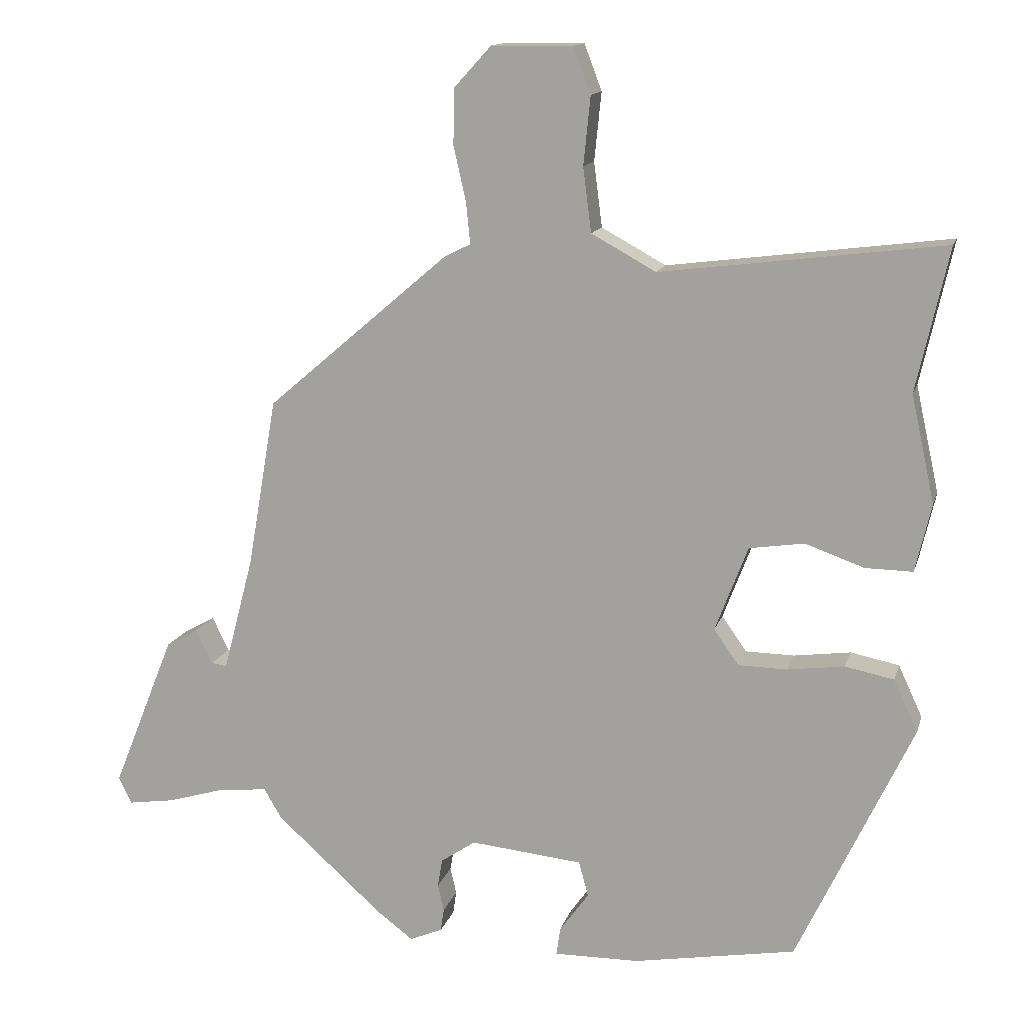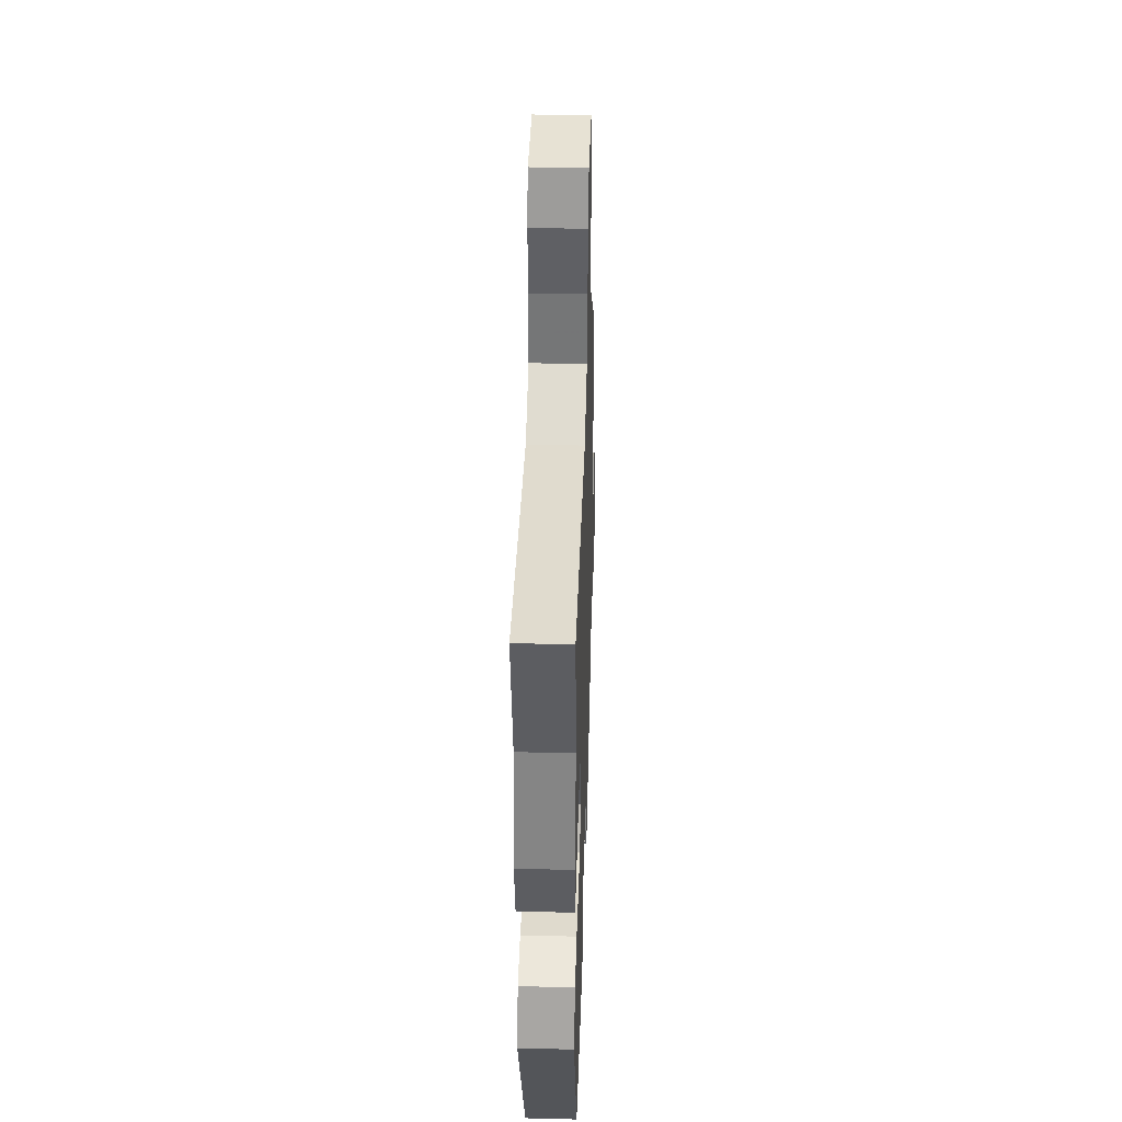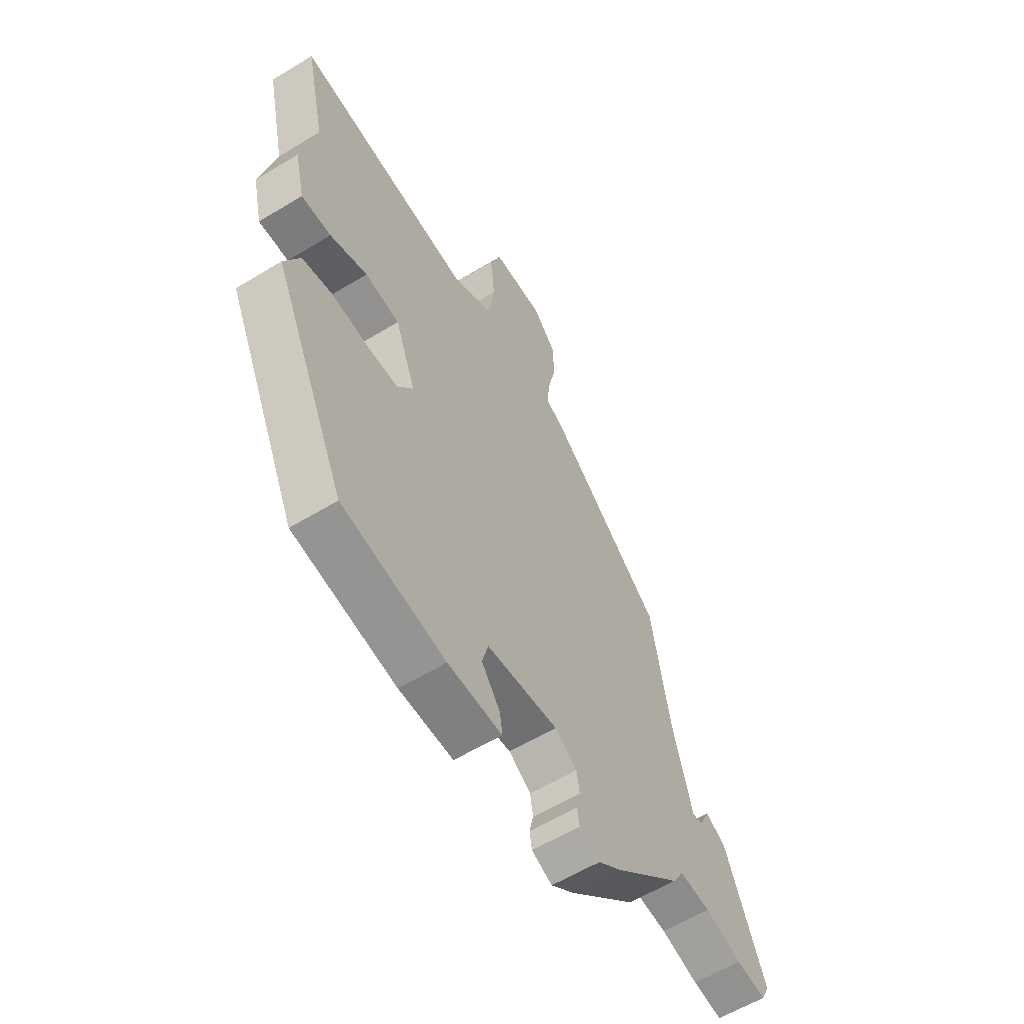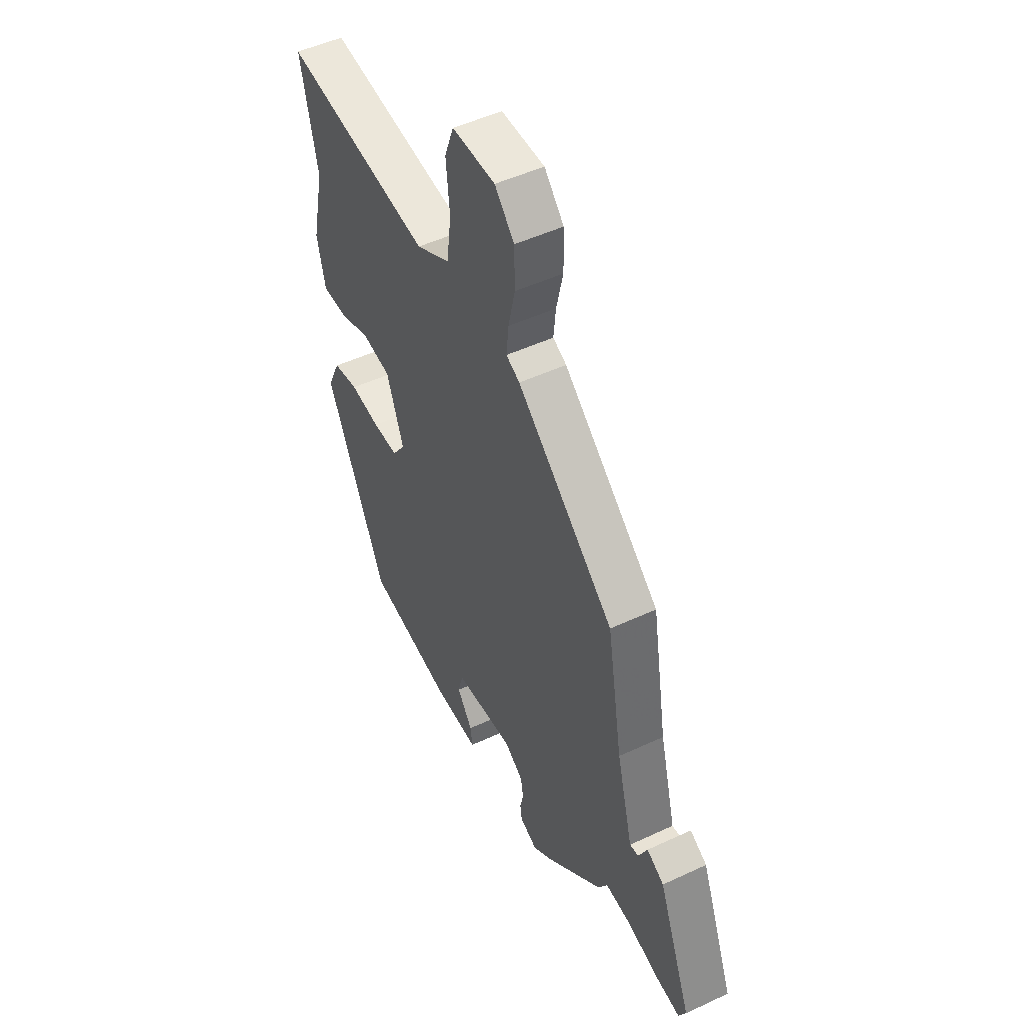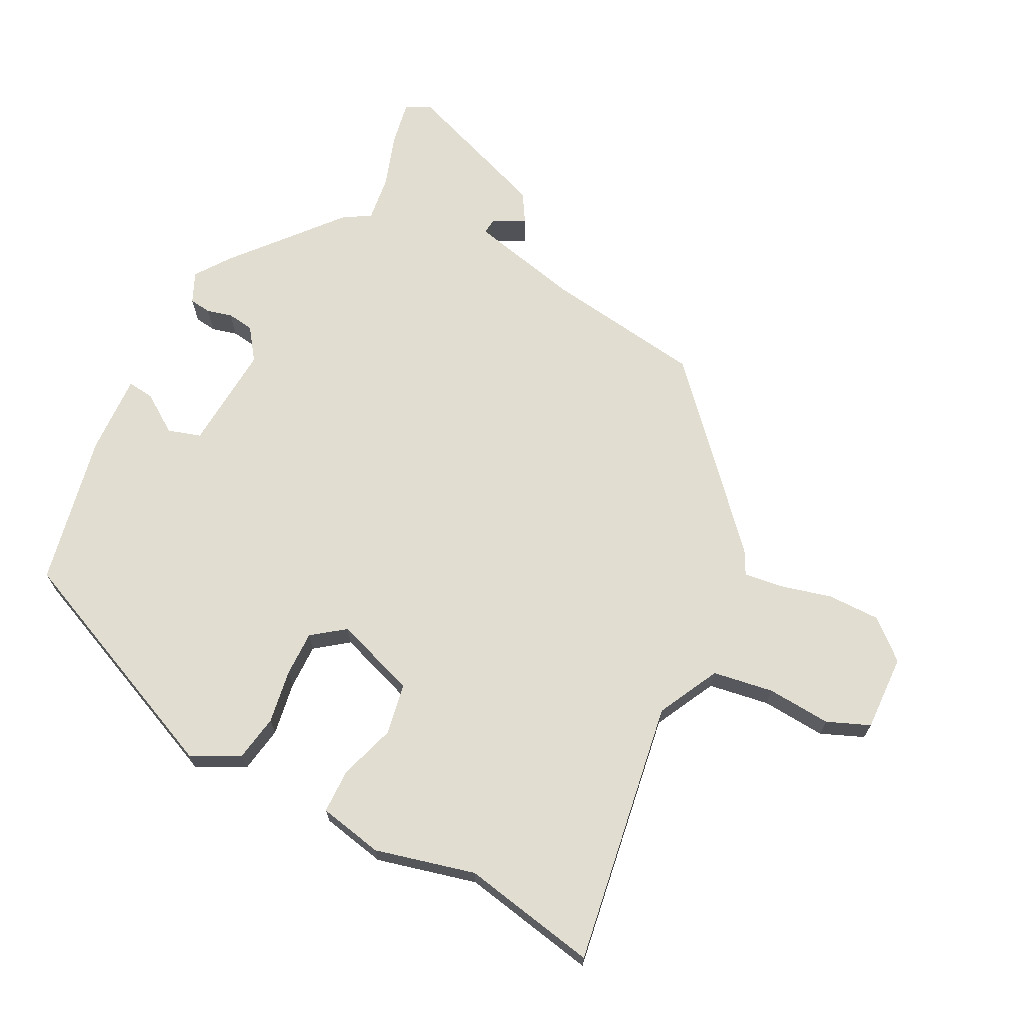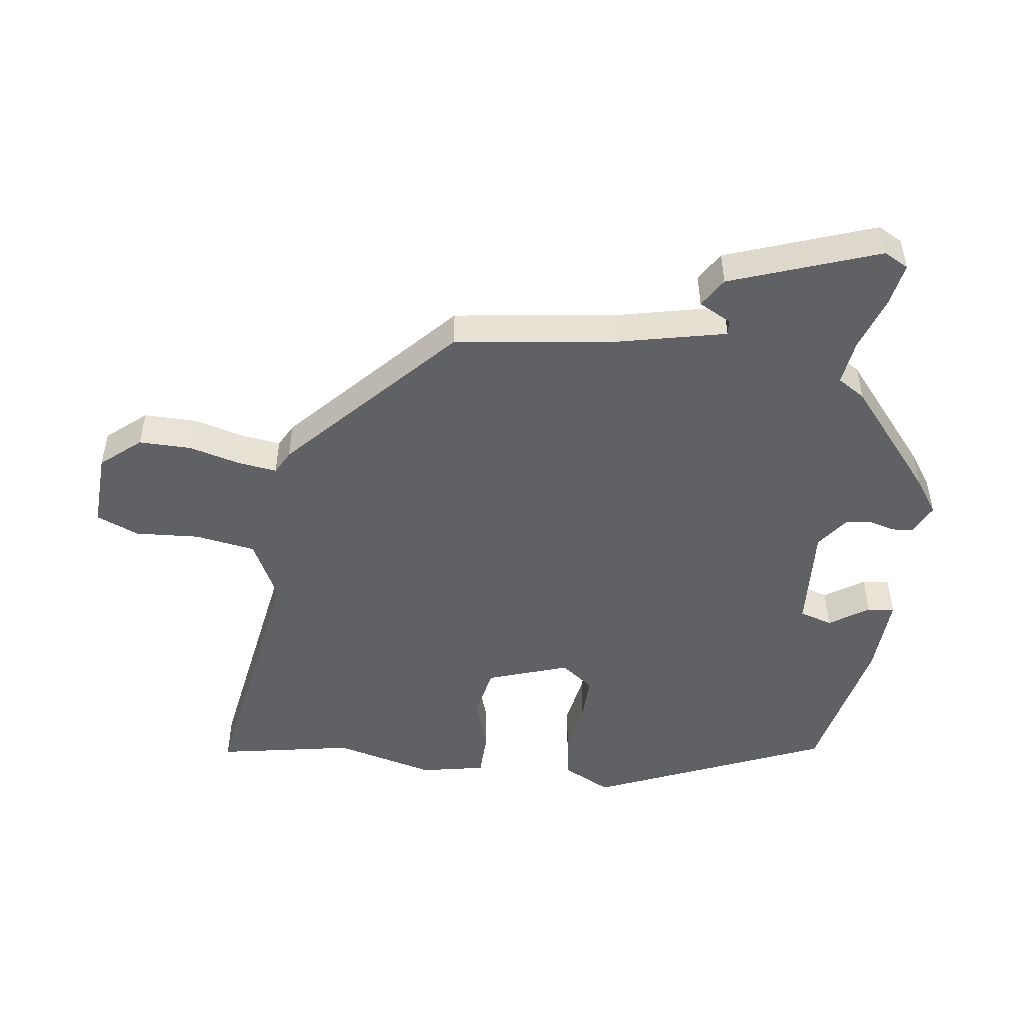
<metadata>
{"format":"obj","ext":"obj","renderer":"f3d","projection":"perspective","resolution":1024,"background":"white","views":[{"elev":13.7,"azim":-165.6,"up":"+Z"},{"elev":40.5,"azim":-88.2,"up":"+Z"},{"elev":-59.4,"azim":-58.0,"up":"+Z"},{"elev":49.8,"azim":62.8,"up":"+Z"},{"elev":68.6,"azim":-64.6,"up":"+Y"},{"elev":-49.3,"azim":80.3,"up":"+Y"}]}
</metadata>
<code>
v 0.457 0.07 0.316
v 0.499 0.07 0.073
v 0.543 0.07 -0.094
v 0.566 0.07 -0.091
v 0.59 0.07 -0.041
v 0.636 0.07 -0.067
v 0.726 0.07 -0.291
v 0.707 0.07 -0.329
v 0.64 0.07 -0.319
v 0.556 0.07 -0.294
v 0.486 0.07 -0.287
v 0.461 0.07 -0.33
v 0.306 0.07 -0.469
v 0.254 0.07 -0.508
v 0.207 0.07 -0.488
v 0.202 0.07 -0.455
v 0.211 0.07 -0.416
v 0.204 0.07 -0.375
v 0.154 0.07 -0.341
v -0.008 0.07 -0.357
v -0.022 0.07 -0.408
v 0.02 0.07 -0.466
v 0.026 0.07 -0.507
v -0.097 0.07 -0.505
v -0.331 0.07 -0.464
v -0.497 0.07 -0.111
v -0.462 0.07 -0.036
v -0.392 0.07 -0.022
v -0.31 0.07 -0.033
v -0.24 0.07 -0.032
v -0.204 0.07 0.019
v -0.251 0.07 0.142
v -0.33 0.07 0.154
v -0.415 0.07 0.124
v -0.483 0.07 0.123
v -0.506 0.07 0.221
v -0.472 0.07 0.375
v -0.518 0.07 0.581
v -0.112 0.07 0.53
v -0.019 0.07 0.581
v -0.007 0.07 0.674
v -0.017 0.07 0.772
v 0.008 0.07 0.838
v 0.125 0.07 0.837
v 0.178 0.07 0.779
v 0.18 0.07 0.699
v 0.162 0.07 0.62
v 0.156 0.07 0.56
v 0.193 0.07 0.542
v 0.457 0 0.316
v 0.499 0 0.073
v 0.543 0 -0.094
v 0.566 0 -0.091
v 0.59 0 -0.041
v 0.636 0 -0.067
v 0.726 0 -0.291
v 0.707 0 -0.329
v 0.64 0 -0.319
v 0.556 0 -0.294
v 0.486 0 -0.287
v 0.461 0 -0.33
v 0.306 0 -0.469
v 0.254 0 -0.508
v 0.207 0 -0.488
v 0.202 0 -0.455
v 0.211 0 -0.416
v 0.204 0 -0.375
v 0.154 0 -0.341
v -0.008 0 -0.357
v -0.022 0 -0.408
v 0.02 0 -0.466
v 0.026 0 -0.507
v -0.097 0 -0.505
v -0.331 0 -0.464
v -0.497 0 -0.111
v -0.462 0 -0.036
v -0.392 0 -0.022
v -0.31 0 -0.033
v -0.24 0 -0.032
v -0.204 0 0.019
v -0.251 0 0.142
v -0.33 0 0.154
v -0.415 0 0.124
v -0.483 0 0.123
v -0.506 0 0.221
v -0.472 0 0.375
v -0.518 0 0.581
v -0.112 0 0.53
v -0.019 0 0.581
v -0.007 0 0.674
v -0.017 0 0.772
v 0.008 0 0.838
v 0.125 0 0.837
v 0.178 0 0.779
v 0.18 0 0.699
v 0.162 0 0.62
v 0.156 0 0.56
v 0.193 0 0.542
f 48 49 1 2
f 44 45 46 47
f 44 47 48
f 41 42 43 44
f 40 41 44 48
f 39 40 48 2
f 37 38 39 2
f 33 34 35 36
f 32 33 36 37
f 26 27 28 29
f 26 29 30
f 25 26 30
f 24 25 30 31
f 21 22 23 24
f 20 21 24 31
f 14 15 16 17
f 14 17 18
f 11 12 13 14
f 11 14 18
f 7 8 9 10
f 7 10 11
f 4 5 6 7
f 3 4 7 11
f 32 37 2 3
f 19 20 31 32
f 18 19 32
f 3 11 18 32
f 51 50 98 97
f 96 95 94 93
f 97 96 93
f 93 92 91 90
f 97 93 90 89
f 51 97 89 88
f 51 88 87 86
f 85 84 83 82
f 86 85 82 81
f 78 77 76 75
f 79 78 75
f 79 75 74
f 80 79 74 73
f 73 72 71 70
f 80 73 70 69
f 66 65 64 63
f 67 66 63
f 63 62 61 60
f 67 63 60
f 59 58 57 56
f 60 59 56
f 56 55 54 53
f 60 56 53 52
f 52 51 86 81
f 81 80 69 68
f 81 68 67
f 81 67 60 52
f 1 50 51 2
f 2 51 52 3
f 3 52 53 4
f 4 53 54 5
f 5 54 55 6
f 6 55 56 7
f 7 56 57 8
f 8 57 58 9
f 9 58 59 10
f 10 59 60 11
f 11 60 61 12
f 12 61 62 13
f 13 62 63 14
f 14 63 64 15
f 15 64 65 16
f 16 65 66 17
f 17 66 67 18
f 18 67 68 19
f 19 68 69 20
f 20 69 70 21
f 21 70 71 22
f 22 71 72 23
f 23 72 73 24
f 24 73 74 25
f 25 74 75 26
f 26 75 76 27
f 27 76 77 28
f 28 77 78 29
f 29 78 79 30
f 30 79 80 31
f 31 80 81 32
f 32 81 82 33
f 33 82 83 34
f 34 83 84 35
f 35 84 85 36
f 36 85 86 37
f 37 86 87 38
f 38 87 88 39
f 39 88 89 40
f 40 89 90 41
f 41 90 91 42
f 42 91 92 43
f 43 92 93 44
f 44 93 94 45
f 45 94 95 46
f 46 95 96 47
f 47 96 97 48
f 48 97 98 49
f 49 98 50 1

</code>
